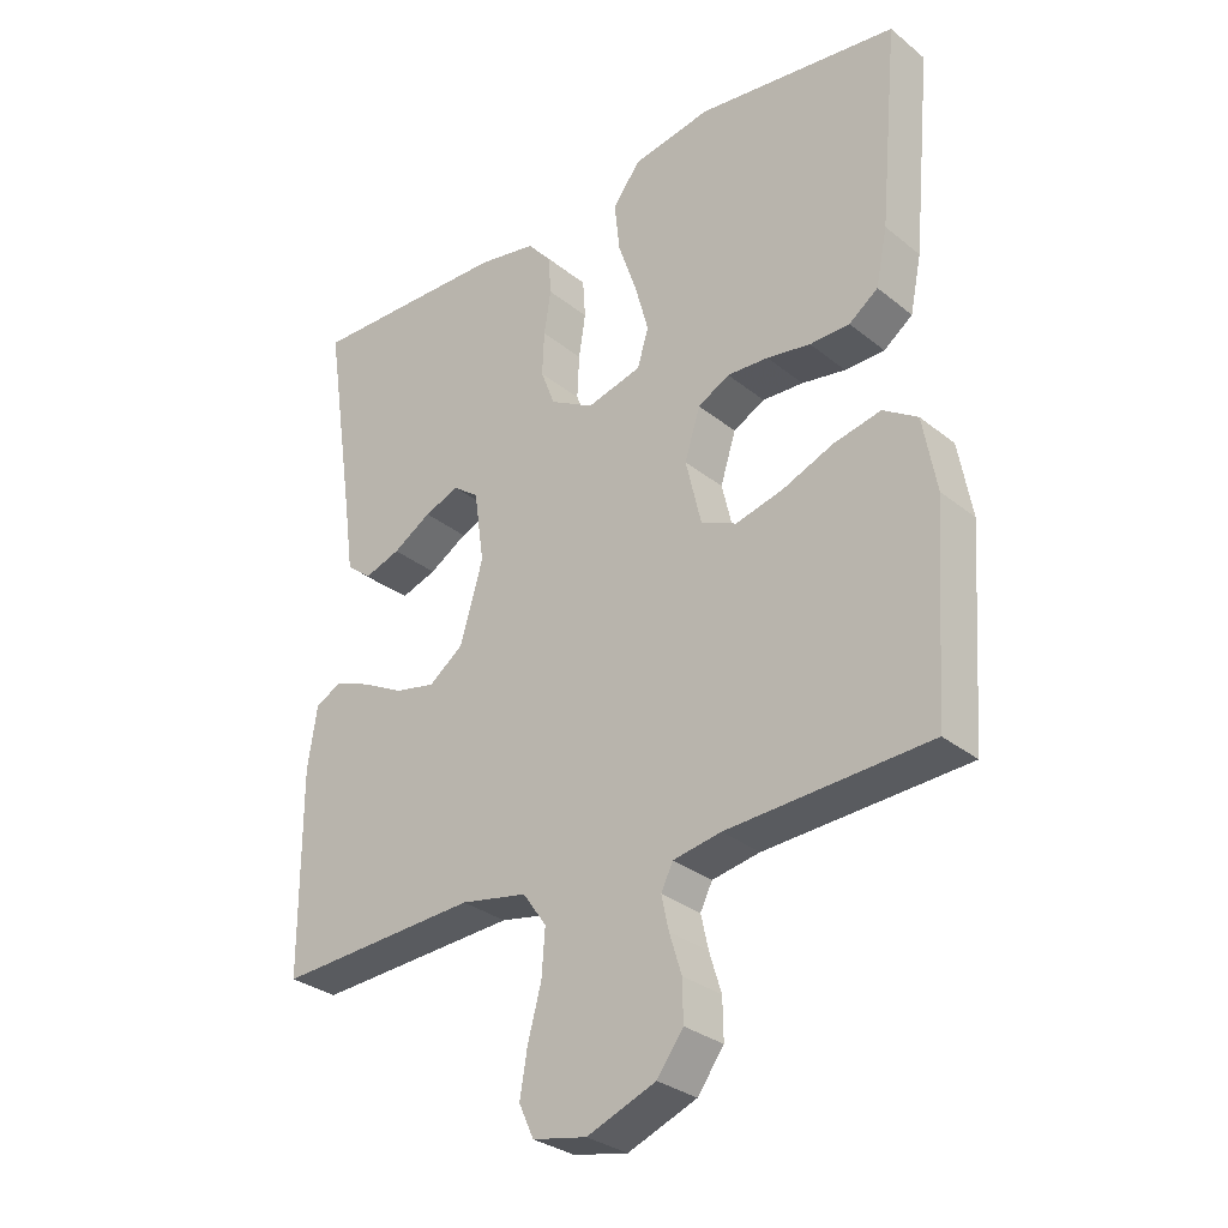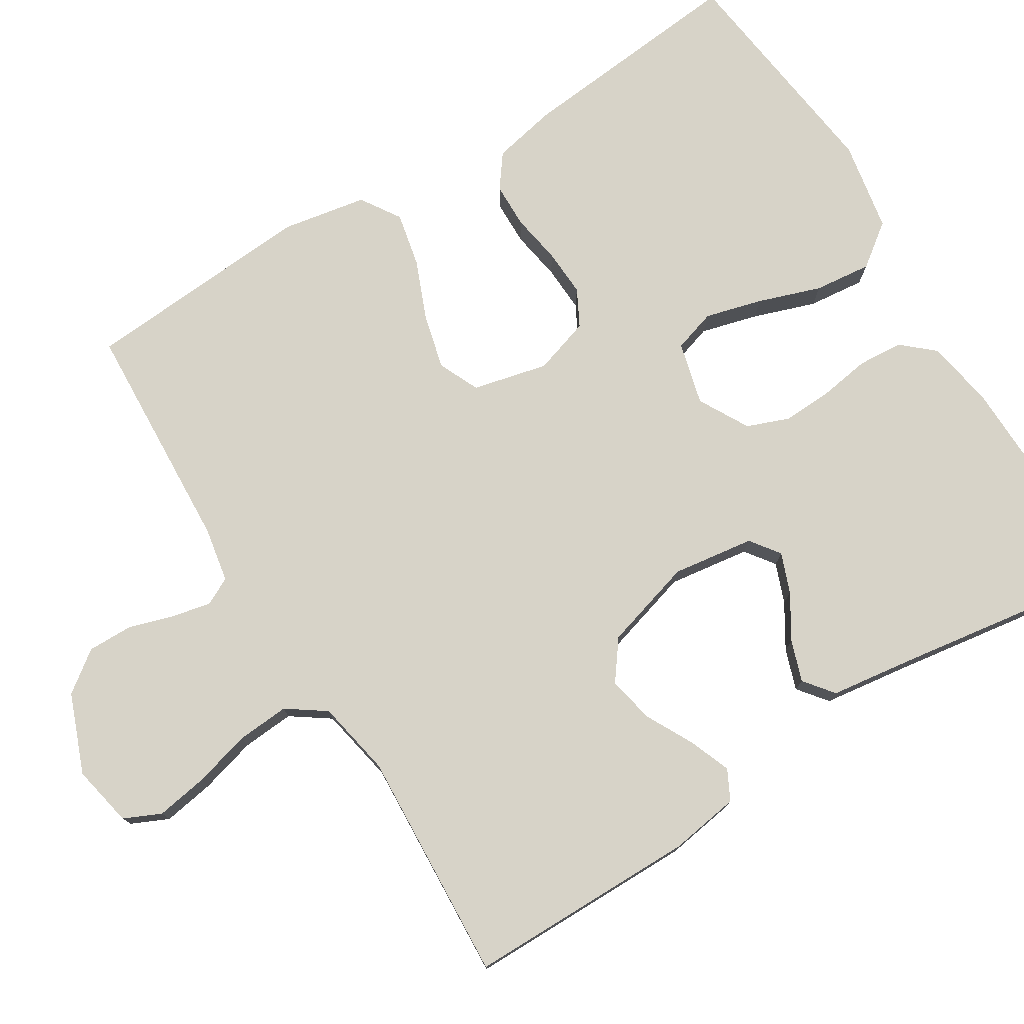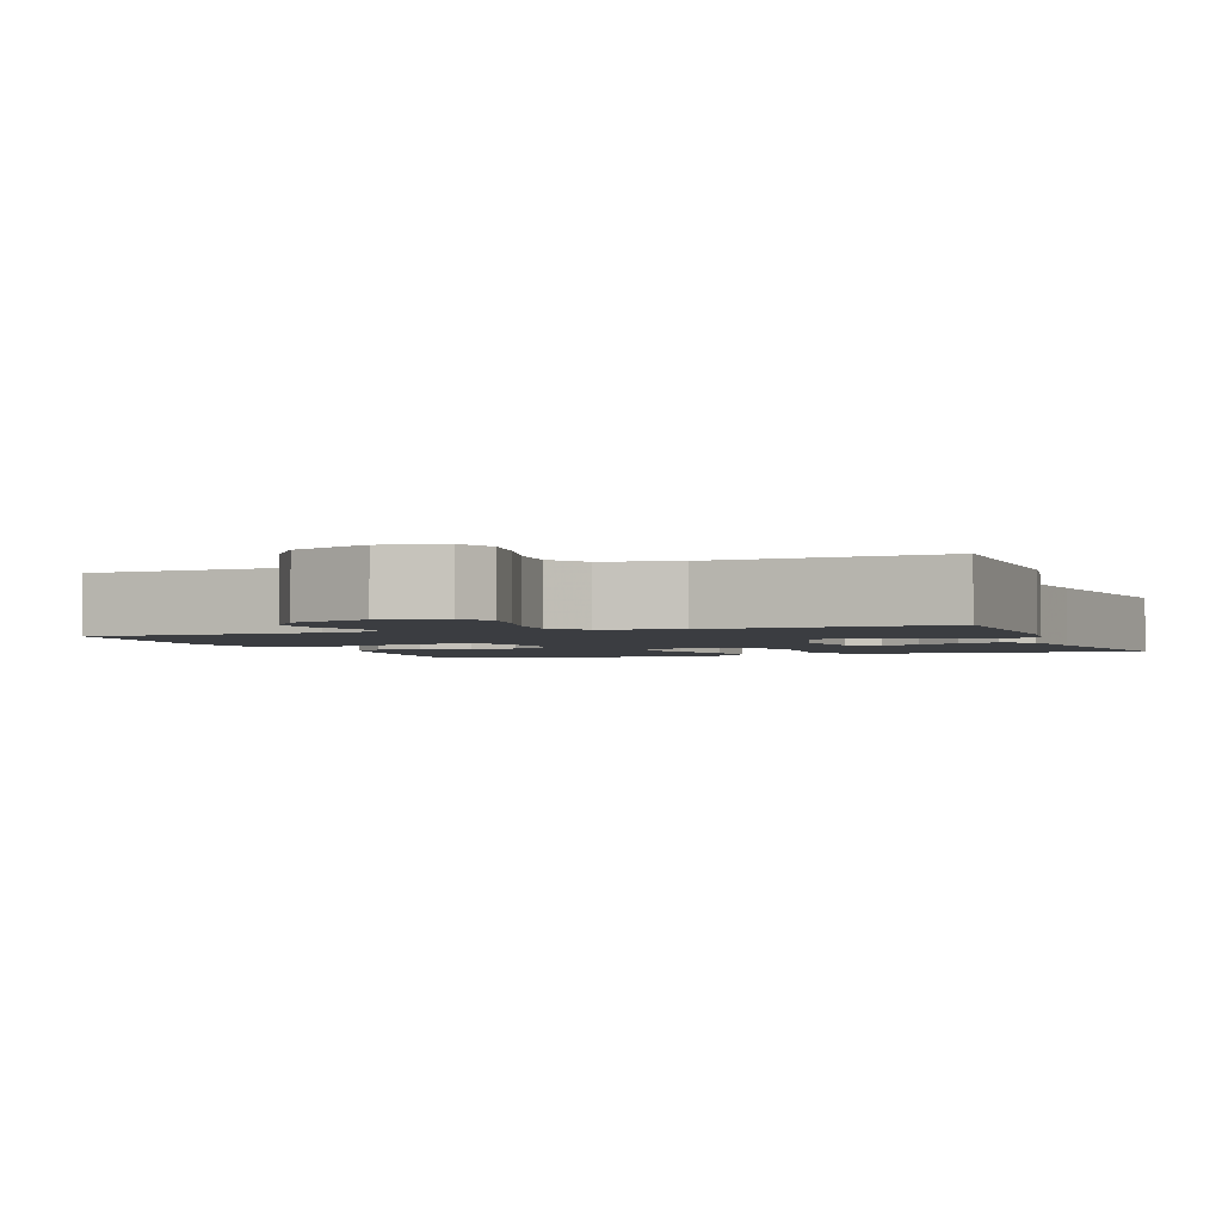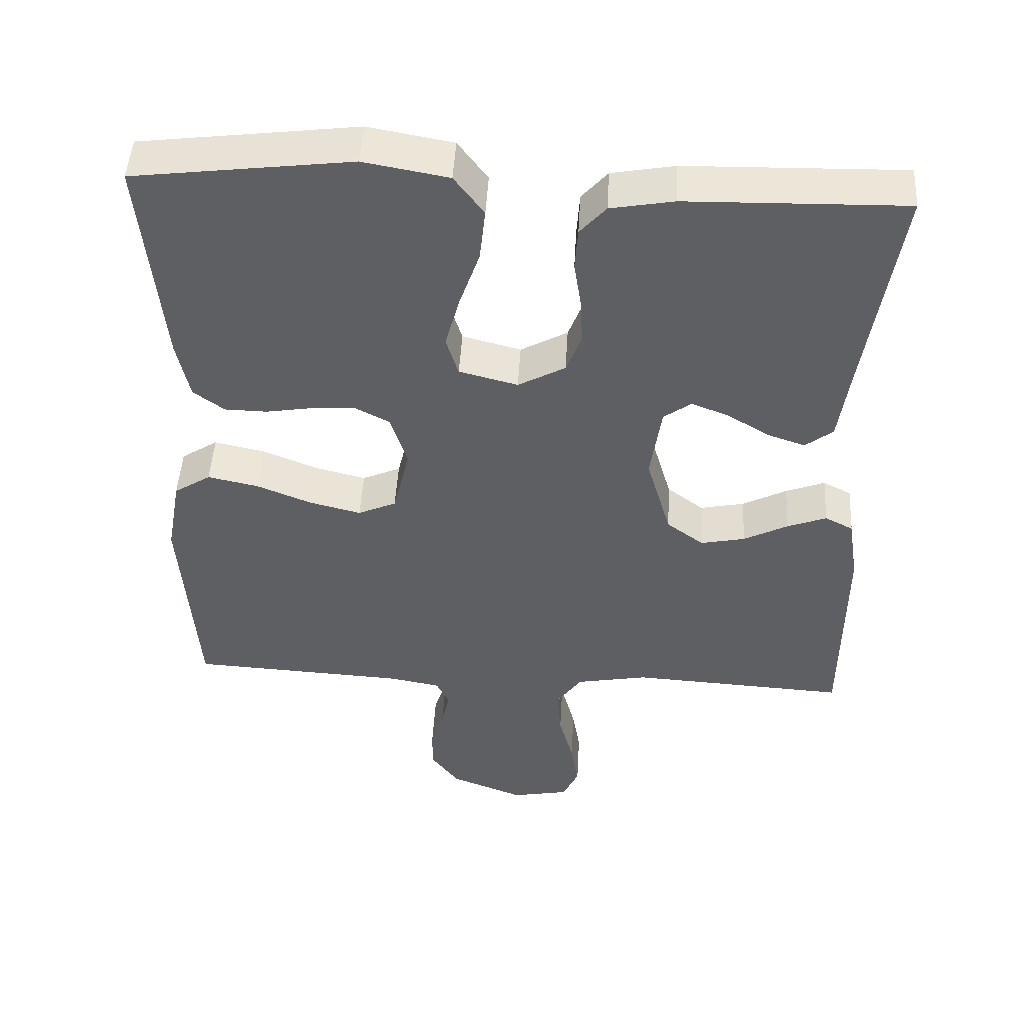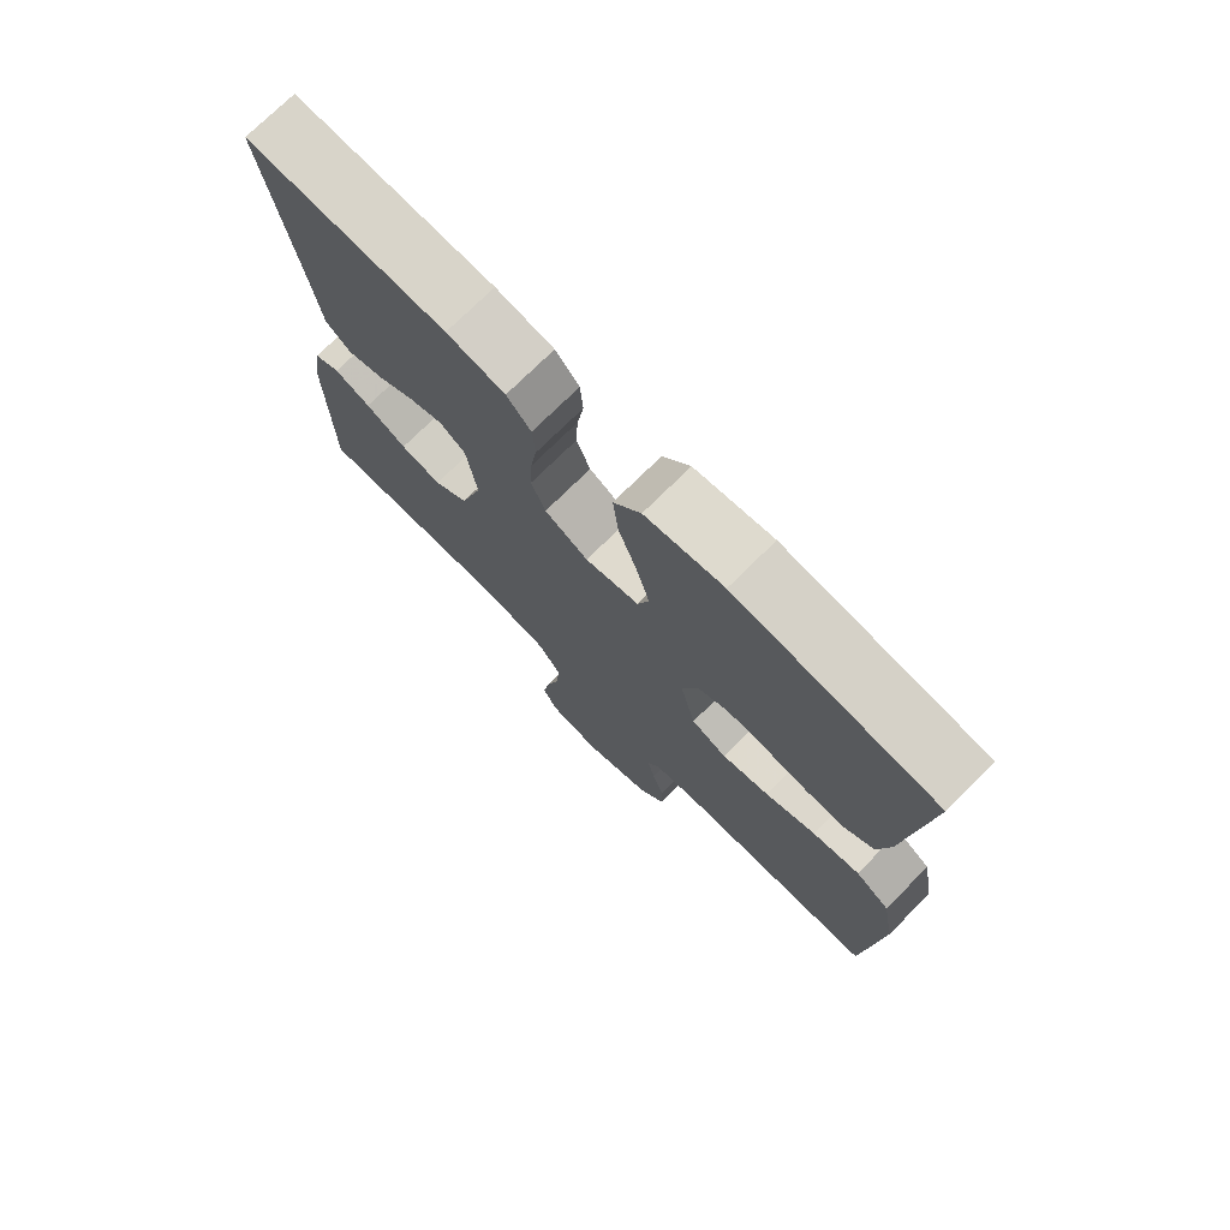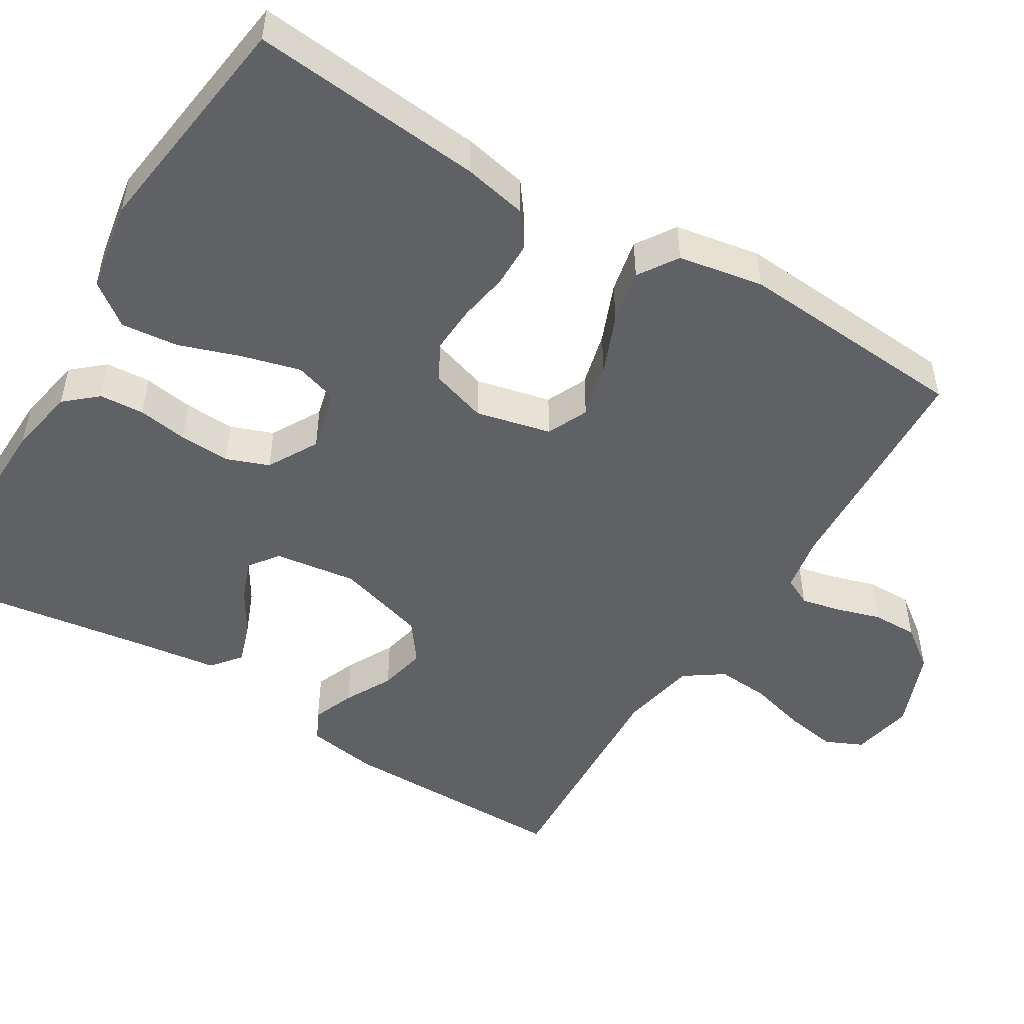
<metadata>
{"format":"obj","ext":"obj","renderer":"f3d","projection":"perspective","resolution":1024,"background":"white","views":[{"elev":-30.6,"azim":41.1,"up":"+Z"},{"elev":76.8,"azim":-121.8,"up":"+Y"},{"elev":-2.4,"azim":-159.8,"up":"+Y"},{"elev":48.0,"azim":-176.7,"up":"+Z"},{"elev":74.7,"azim":45.3,"up":"+Z"},{"elev":-49.8,"azim":58.5,"up":"+Y"}]}
</metadata>
<code>
v 0.5 0.07 0.5
v 0.472 0.07 0.2
v 0.455 0.07 0.117
v 0.412 0.07 0.085
v 0.353 0.07 0.084
v 0.288 0.07 0.095
v 0.227 0.07 0.098
v 0.18 0.07 0.073
v 0.157 0.07 0
v 0.18 0.07 -0.097
v 0.233 0.07 -0.121
v 0.304 0.07 -0.103
v 0.38 0.07 -0.072
v 0.45 0.07 -0.057
v 0.501 0.07 -0.09
v 0.521 0.07 -0.2
v 0.5 0.07 -0.5
v 0.2 0.07 -0.516
v 0.129 0.07 -0.529
v 0.111 0.07 -0.565
v 0.122 0.07 -0.615
v 0.14 0.07 -0.673
v 0.141 0.07 -0.732
v 0.102 0.07 -0.785
v 0 0.07 -0.825
v -0.08 0.07 -0.809
v -0.102 0.07 -0.761
v -0.091 0.07 -0.694
v -0.071 0.07 -0.62
v -0.066 0.07 -0.552
v -0.101 0.07 -0.502
v -0.2 0.07 -0.483
v -0.5 0.07 -0.5
v -0.501 0.07 -0.2
v -0.487 0.07 -0.109
v -0.448 0.07 -0.089
v -0.394 0.07 -0.11
v -0.333 0.07 -0.142
v -0.272 0.07 -0.155
v -0.221 0.07 -0.117
v -0.187 0.07 0
v -0.202 0.07 0.106
v -0.24 0.07 0.134
v -0.292 0.07 0.114
v -0.349 0.07 0.079
v -0.402 0.07 0.061
v -0.44 0.07 0.091
v -0.455 0.07 0.2
v -0.5 0.07 0.5
v -0.2 0.07 0.493
v -0.113 0.07 0.477
v -0.077 0.07 0.436
v -0.073 0.07 0.378
v -0.083 0.07 0.313
v -0.086 0.07 0.248
v -0.065 0.07 0.193
v 0 0.07 0.157
v 0.081 0.07 0.178
v 0.098 0.07 0.233
v 0.078 0.07 0.307
v 0.05 0.07 0.388
v 0.042 0.07 0.462
v 0.083 0.07 0.517
v 0.2 0.07 0.538
v 0.5 0 0.5
v 0.472 0 0.2
v 0.455 0 0.117
v 0.412 0 0.085
v 0.353 0 0.084
v 0.288 0 0.095
v 0.227 0 0.098
v 0.18 0 0.073
v 0.157 0 0
v 0.18 0 -0.097
v 0.233 0 -0.121
v 0.304 0 -0.103
v 0.38 0 -0.072
v 0.45 0 -0.057
v 0.501 0 -0.09
v 0.521 0 -0.2
v 0.5 0 -0.5
v 0.2 0 -0.516
v 0.129 0 -0.529
v 0.111 0 -0.565
v 0.122 0 -0.615
v 0.14 0 -0.673
v 0.141 0 -0.732
v 0.102 0 -0.785
v 0 0 -0.825
v -0.08 0 -0.809
v -0.102 0 -0.761
v -0.091 0 -0.694
v -0.071 0 -0.62
v -0.066 0 -0.552
v -0.101 0 -0.502
v -0.2 0 -0.483
v -0.5 0 -0.5
v -0.501 0 -0.2
v -0.487 0 -0.109
v -0.448 0 -0.089
v -0.394 0 -0.11
v -0.333 0 -0.142
v -0.272 0 -0.155
v -0.221 0 -0.117
v -0.187 0 0
v -0.202 0 0.106
v -0.24 0 0.134
v -0.292 0 0.114
v -0.349 0 0.079
v -0.402 0 0.061
v -0.44 0 0.091
v -0.455 0 0.2
v -0.5 0 0.5
v -0.2 0 0.493
v -0.113 0 0.477
v -0.077 0 0.436
v -0.073 0 0.378
v -0.083 0 0.313
v -0.086 0 0.248
v -0.065 0 0.193
v 0 0 0.157
v 0.081 0 0.178
v 0.098 0 0.233
v 0.078 0 0.307
v 0.05 0 0.388
v 0.042 0 0.462
v 0.083 0 0.517
v 0.2 0 0.538
f 60 61 62 63
f 59 60 63 64
f 58 59 64 1
f 51 52 53 54
f 51 54 55
f 48 49 50 51
f 48 51 55
f 47 48 55 56
f 44 45 46 47
f 43 44 47
f 35 36 37 38
f 33 34 35 38
f 32 33 38 39
f 31 32 39 40
f 26 27 28 29
f 26 29 30
f 25 26 30
f 24 25 30
f 21 22 23 24
f 20 21 24 30
f 19 20 30 31
f 15 16 17 18
f 12 13 14 15
f 11 12 15 18
f 10 11 18 19
f 3 4 5 6
f 3 6 7
f 58 1 2 3
f 57 58 3 7
f 43 47 56
f 42 43 56 57
f 41 42 57 7
f 9 10 19 31
f 8 9 31 40
f 7 8 40 41
f 127 126 125 124
f 128 127 124 123
f 65 128 123 122
f 118 117 116 115
f 119 118 115
f 115 114 113 112
f 119 115 112
f 120 119 112 111
f 111 110 109 108
f 111 108 107
f 102 101 100 99
f 102 99 98 97
f 103 102 97 96
f 104 103 96 95
f 93 92 91 90
f 94 93 90
f 94 90 89
f 94 89 88
f 88 87 86 85
f 94 88 85 84
f 95 94 84 83
f 82 81 80 79
f 79 78 77 76
f 82 79 76 75
f 83 82 75 74
f 70 69 68 67
f 71 70 67
f 67 66 65 122
f 71 67 122 121
f 120 111 107
f 121 120 107 106
f 71 121 106 105
f 95 83 74 73
f 104 95 73 72
f 105 104 72 71
f 1 65 66 2
f 2 66 67 3
f 3 67 68 4
f 4 68 69 5
f 5 69 70 6
f 6 70 71 7
f 7 71 72 8
f 8 72 73 9
f 9 73 74 10
f 10 74 75 11
f 11 75 76 12
f 12 76 77 13
f 13 77 78 14
f 14 78 79 15
f 15 79 80 16
f 16 80 81 17
f 17 81 82 18
f 18 82 83 19
f 19 83 84 20
f 20 84 85 21
f 21 85 86 22
f 22 86 87 23
f 23 87 88 24
f 24 88 89 25
f 25 89 90 26
f 26 90 91 27
f 27 91 92 28
f 28 92 93 29
f 29 93 94 30
f 30 94 95 31
f 31 95 96 32
f 32 96 97 33
f 33 97 98 34
f 34 98 99 35
f 35 99 100 36
f 36 100 101 37
f 37 101 102 38
f 38 102 103 39
f 39 103 104 40
f 40 104 105 41
f 41 105 106 42
f 42 106 107 43
f 43 107 108 44
f 44 108 109 45
f 45 109 110 46
f 46 110 111 47
f 47 111 112 48
f 48 112 113 49
f 49 113 114 50
f 50 114 115 51
f 51 115 116 52
f 52 116 117 53
f 53 117 118 54
f 54 118 119 55
f 55 119 120 56
f 56 120 121 57
f 57 121 122 58
f 58 122 123 59
f 59 123 124 60
f 60 124 125 61
f 61 125 126 62
f 62 126 127 63
f 63 127 128 64
f 64 128 65 1

</code>
